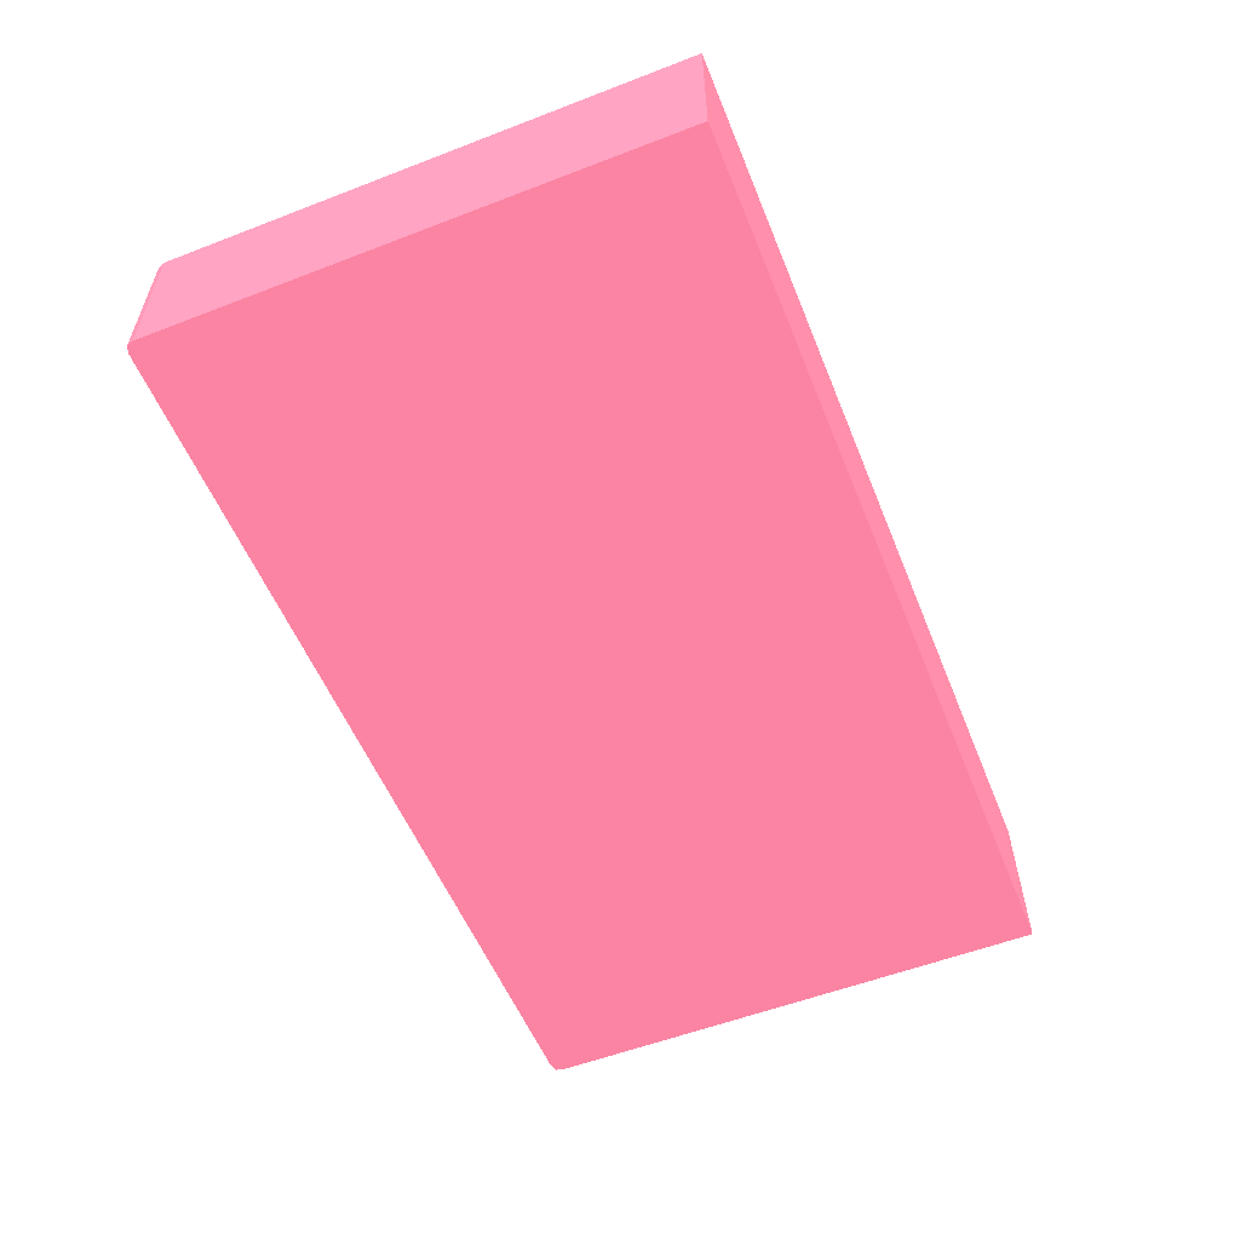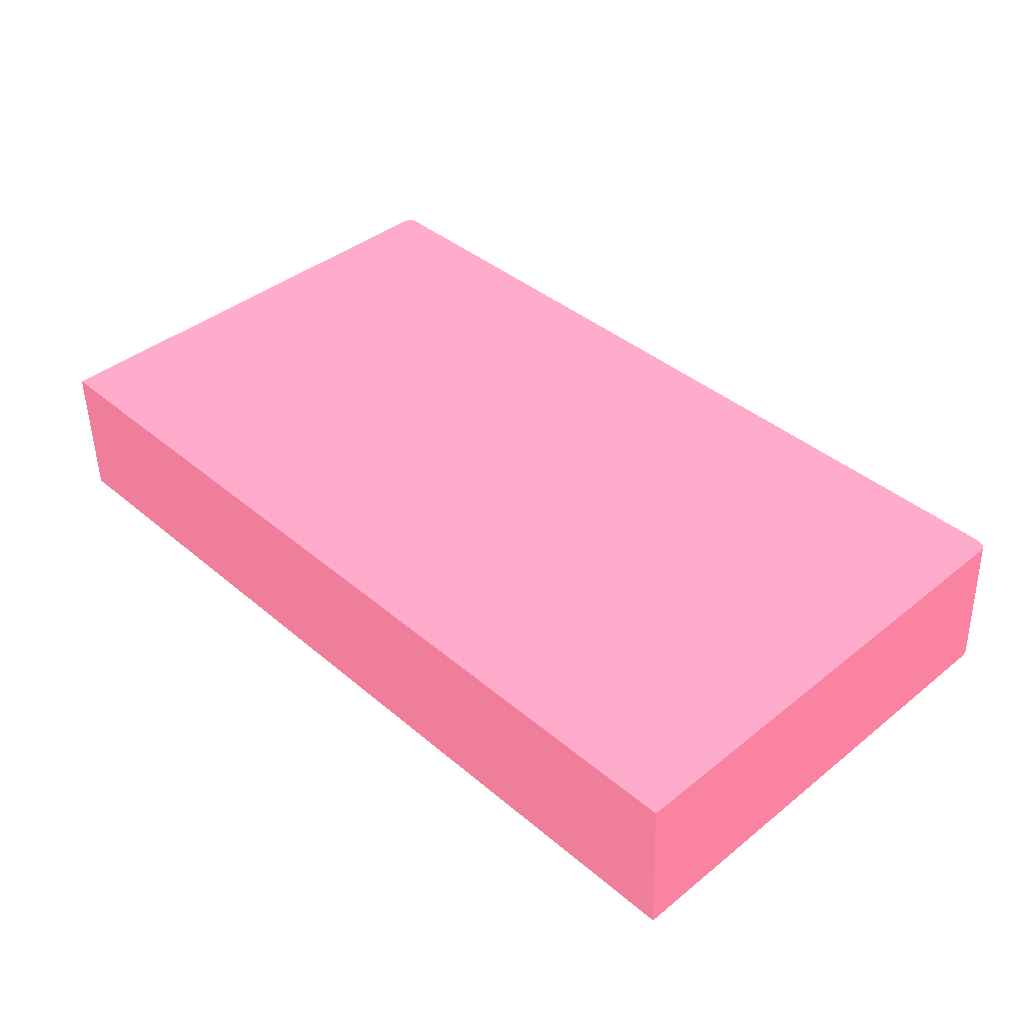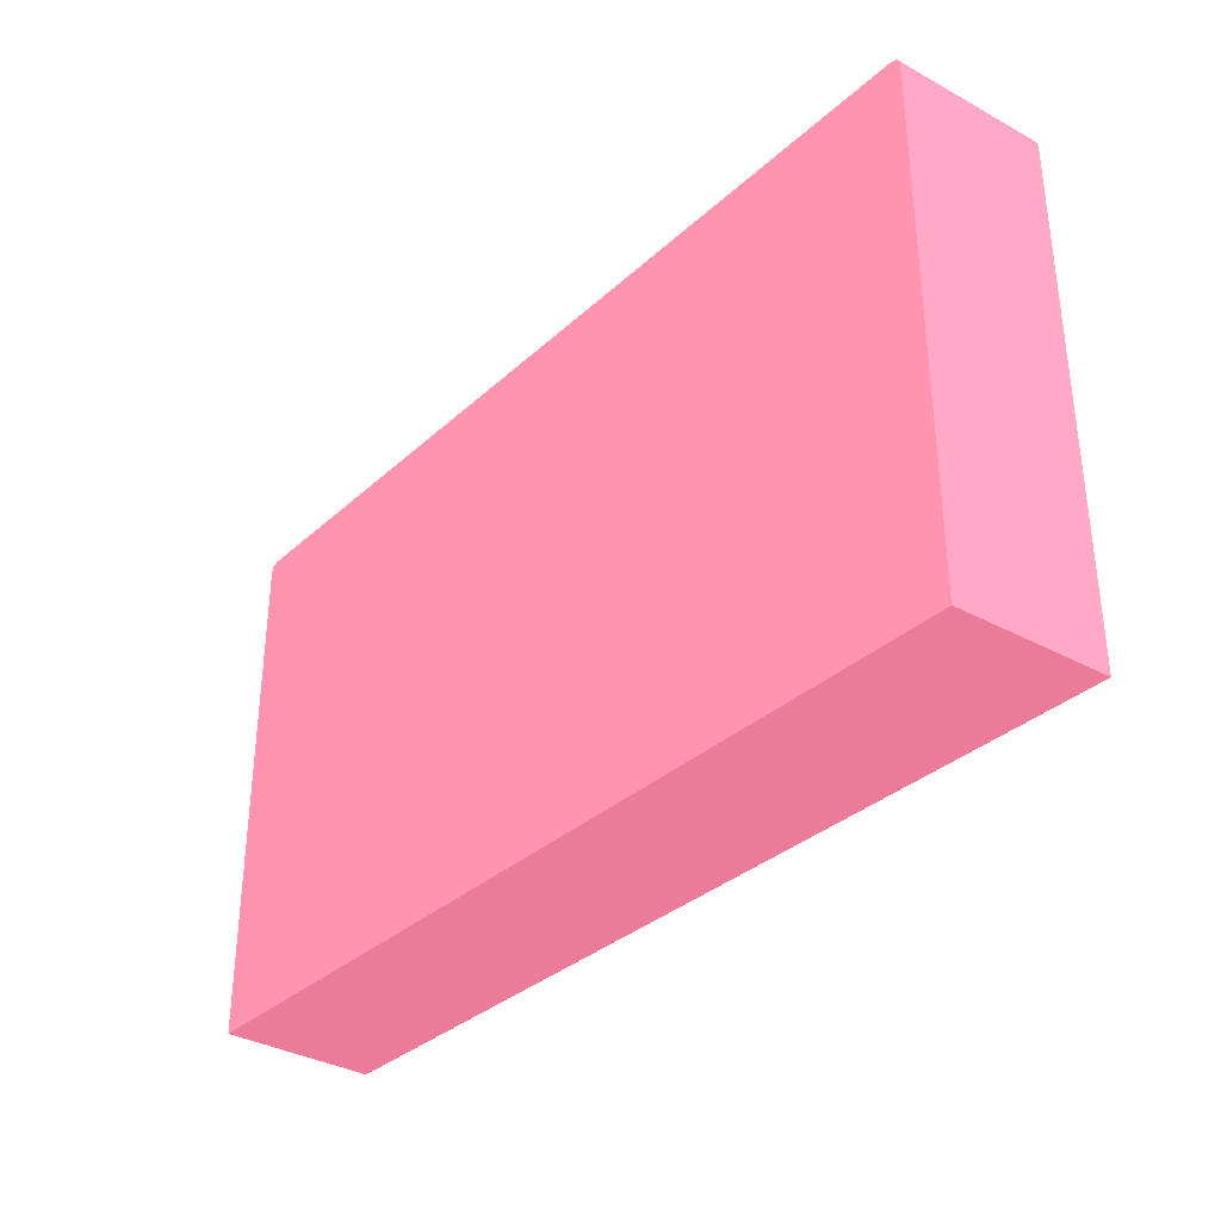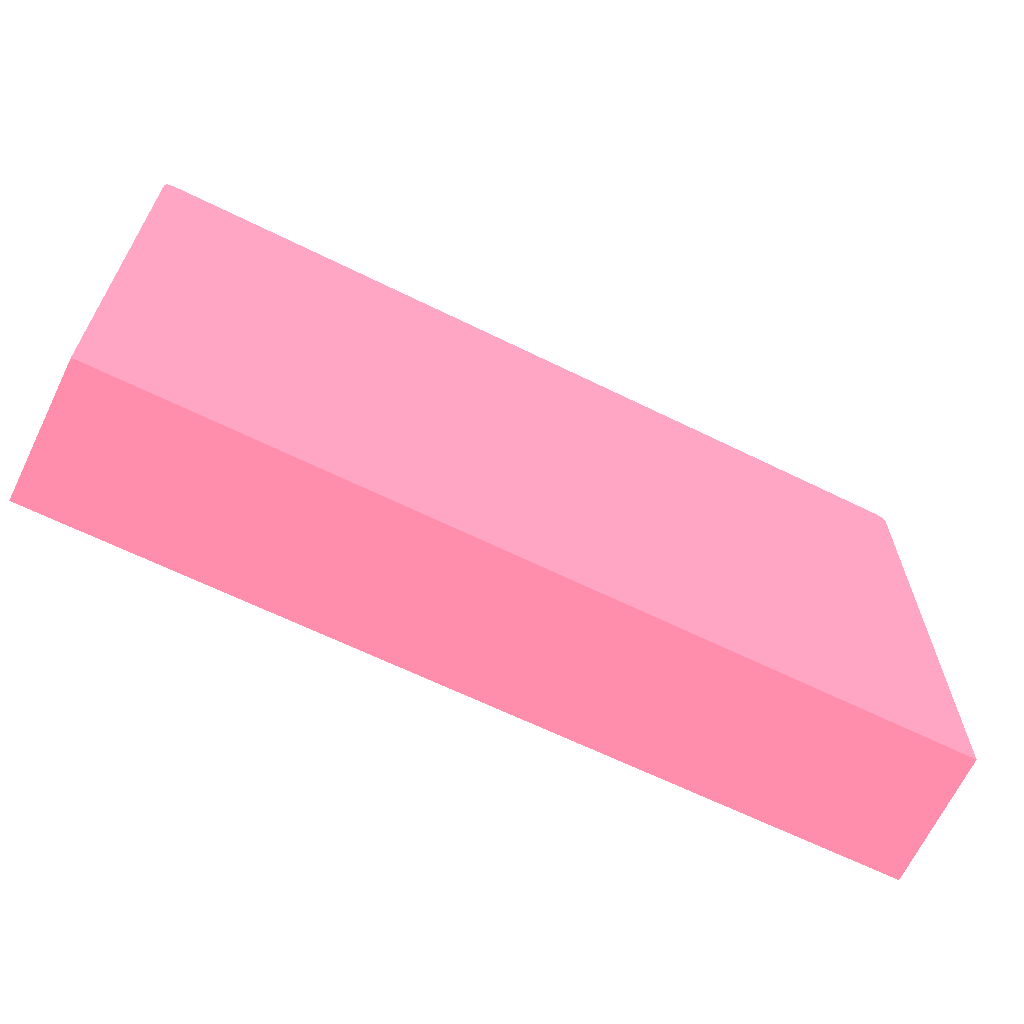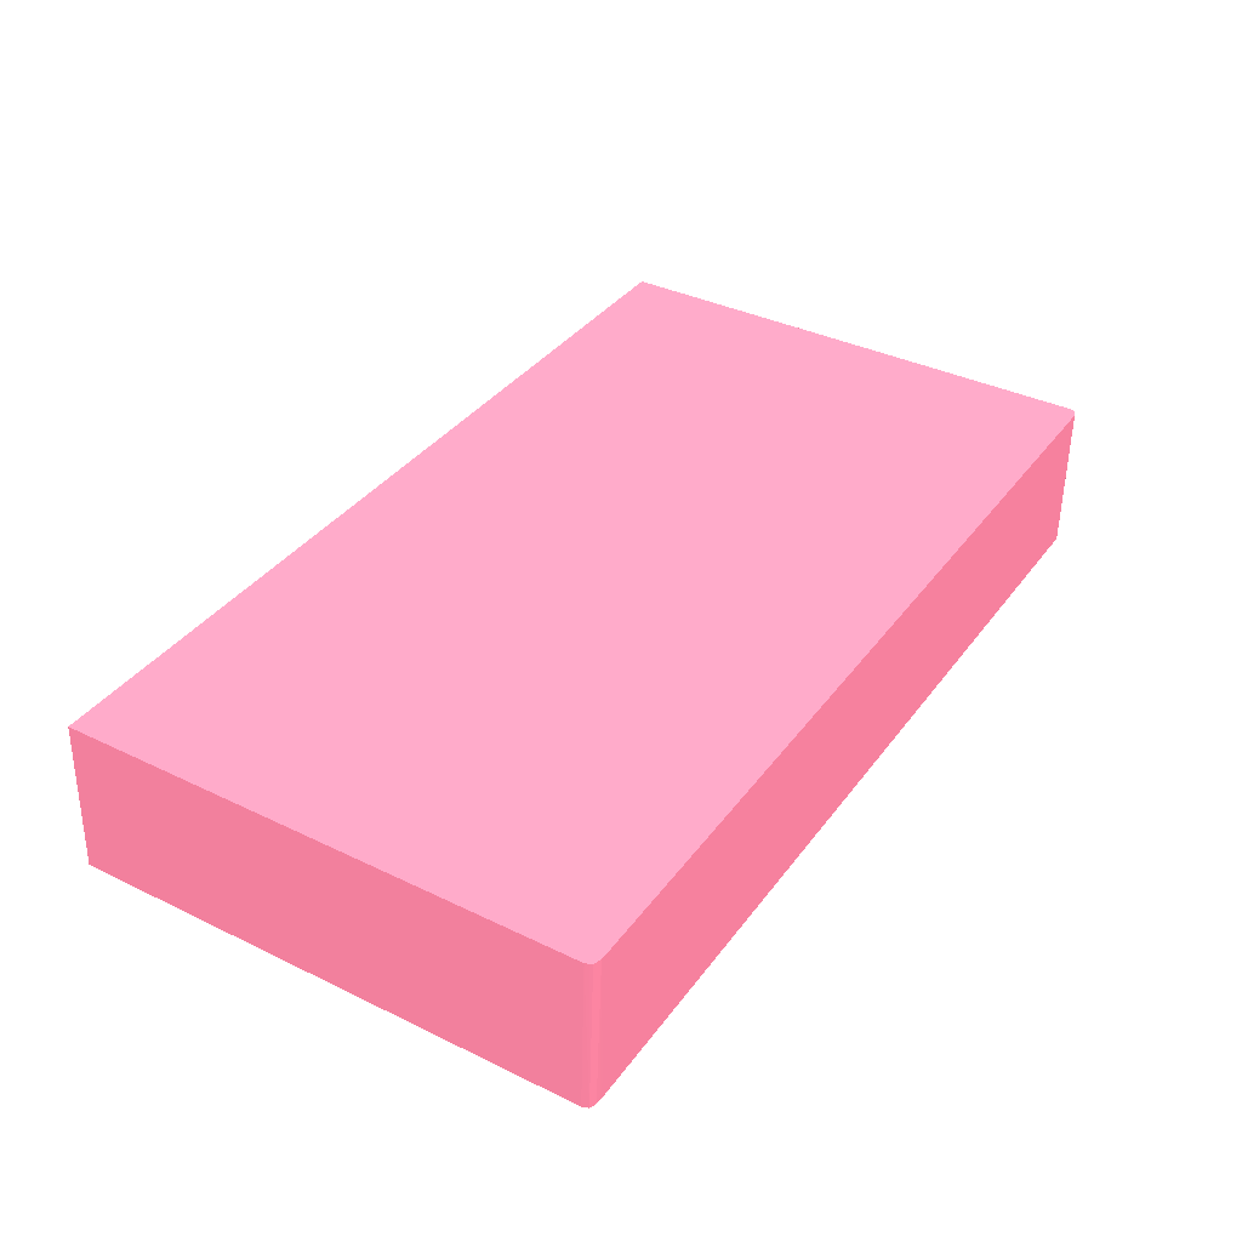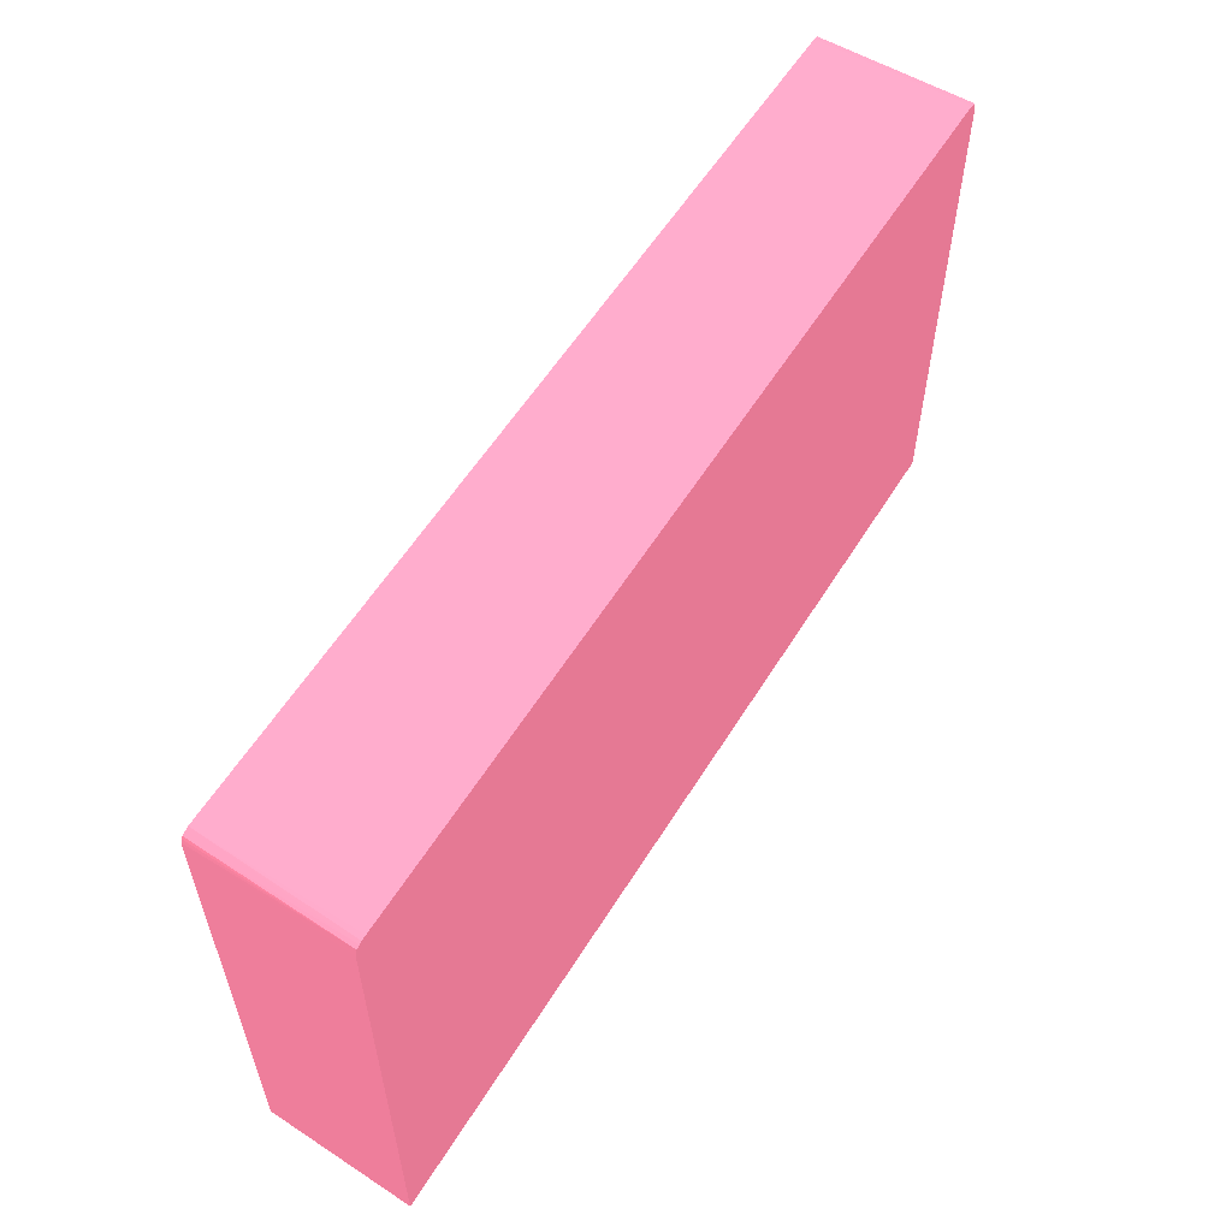
<metadata>
{"format":"obj","ext":"obj","renderer":"f3d","projection":"perspective","resolution":1024,"background":"white","views":[{"elev":-55.7,"azim":-68.0,"up":"+Z"},{"elev":40.8,"azim":45.7,"up":"+Z"},{"elev":-33.5,"azim":50.8,"up":"+Y"},{"elev":-64.1,"azim":-26.5,"up":"+Y"},{"elev":37.1,"azim":122.0,"up":"+Z"},{"elev":57.5,"azim":121.5,"up":"+Y"}]}
</metadata>
<code>
v 0.002196 0.04022 -0.0162 0.6784 0.3569 0.4353
v 0.002196 0.04022 -0.01717 0.6784 0.3569 0.4353
v 0.001798 0.04022 -0.01003 0.6784 0.3569 0.4353
v 0.002196 0.04021 -0.01003 0.6784 0.3569 0.4353
v 0.002369 0.04022 -0.01717 0.6784 0.3569 0.4353
v -0.0398 0.04022 -0.01717 0.6784 0.3569 0.4353
v -0.0398 0.04022 -0.01003 0.6784 0.3569 0.4353
v 0.002547 0.0401 -0.01003 0.6784 0.3569 0.4353
v 0.002738 0.04016 -0.01717 0.6784 0.3569 0.4353
v 0.002598 0.0402 -0.01717 0.6784 0.3569 0.4353
v -0.04011 0.04011 -0.01717 0.6784 0.3569 0.4353
v -0.04011 0.04011 -0.01003 0.6784 0.3569 0.4353
v 0.002606 0.03997 -0.01003 0.6784 0.3569 0.4353
v 0.002898 0.04009 -0.01717 0.6784 0.3569 0.4353
v -0.04022 0.0398 -0.01717 0.6784 0.3569 0.4353
v -0.04022 0.0398 -0.01003 0.6784 0.3569 0.4353
v 0.00267 0.0398 -0.01003 0.6784 0.3569 0.4353
v 0.002996 0.0398 -0.01717 0.6784 0.3569 0.4353
v -0.04022 0.01579 -0.01717 0.6784 0.3569 0.4353
v -0.04022 0.0158 -0.01003 0.6784 0.3569 0.4353
v 0.002674 0.03962 -0.01003 0.6784 0.3569 0.4353
v 0.003 0.0394 -0.01717 0.6784 0.3569 0.4353
v -0.04022 0.01579 -0.0102 0.6784 0.3569 0.4353
v 0.003004 0.01579 -0.01717 0.6784 0.3569 0.4353
v -0.03897 0.01579 -0.01003 0.6784 0.3569 0.4353
v 0.002678 0.0158 -0.01003 0.6784 0.3569 0.4353
v 0.003004 0.0158 -0.01717 0.6784 0.3569 0.4353
v 0.002678 0.01579 -0.01003 0.6784 0.3569 0.4353
f 1 2 6
f 1 6 7
f 1 7 3
f 1 3 4
f 1 4 5
f 1 5 2
f 2 5 10
f 2 10 9
f 2 9 14
f 2 14 18
f 2 18 22
f 2 22 27
f 2 27 24
f 2 24 19
f 2 19 15
f 2 15 11
f 2 11 6
f 3 7 12
f 3 12 16
f 3 16 20
f 3 20 25
f 3 25 28
f 3 28 26
f 3 26 21
f 3 21 17
f 3 17 13
f 3 13 8
f 3 8 4
f 4 8 9
f 4 9 10
f 4 10 5
f 6 11 12
f 6 12 7
f 8 13 14
f 8 14 9
f 11 15 16
f 11 16 12
f 13 17 14
f 14 17 18
f 15 19 23
f 15 23 20
f 15 20 16
f 17 21 18
f 18 21 22
f 19 24 28
f 19 28 25
f 19 25 23
f 20 23 25
f 21 26 27
f 21 27 22
f 24 27 26
f 24 26 28

</code>
